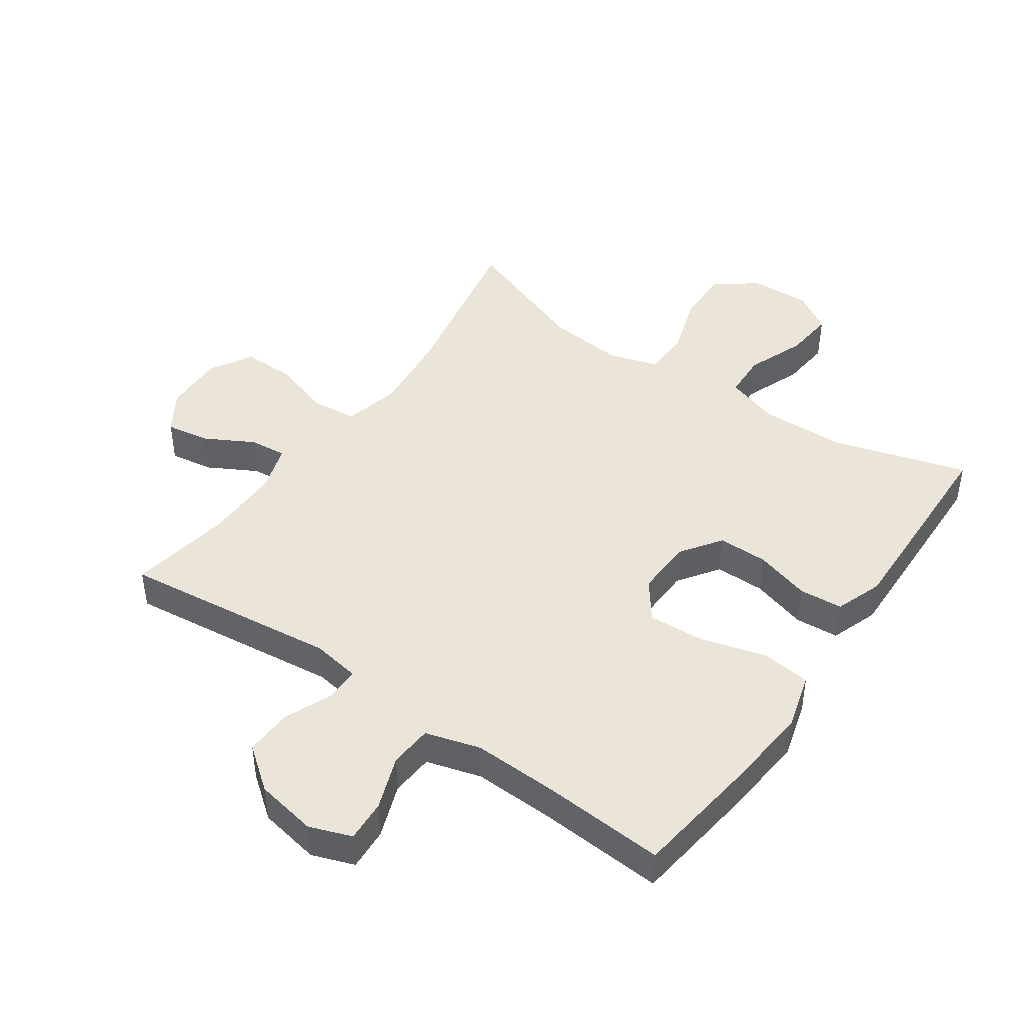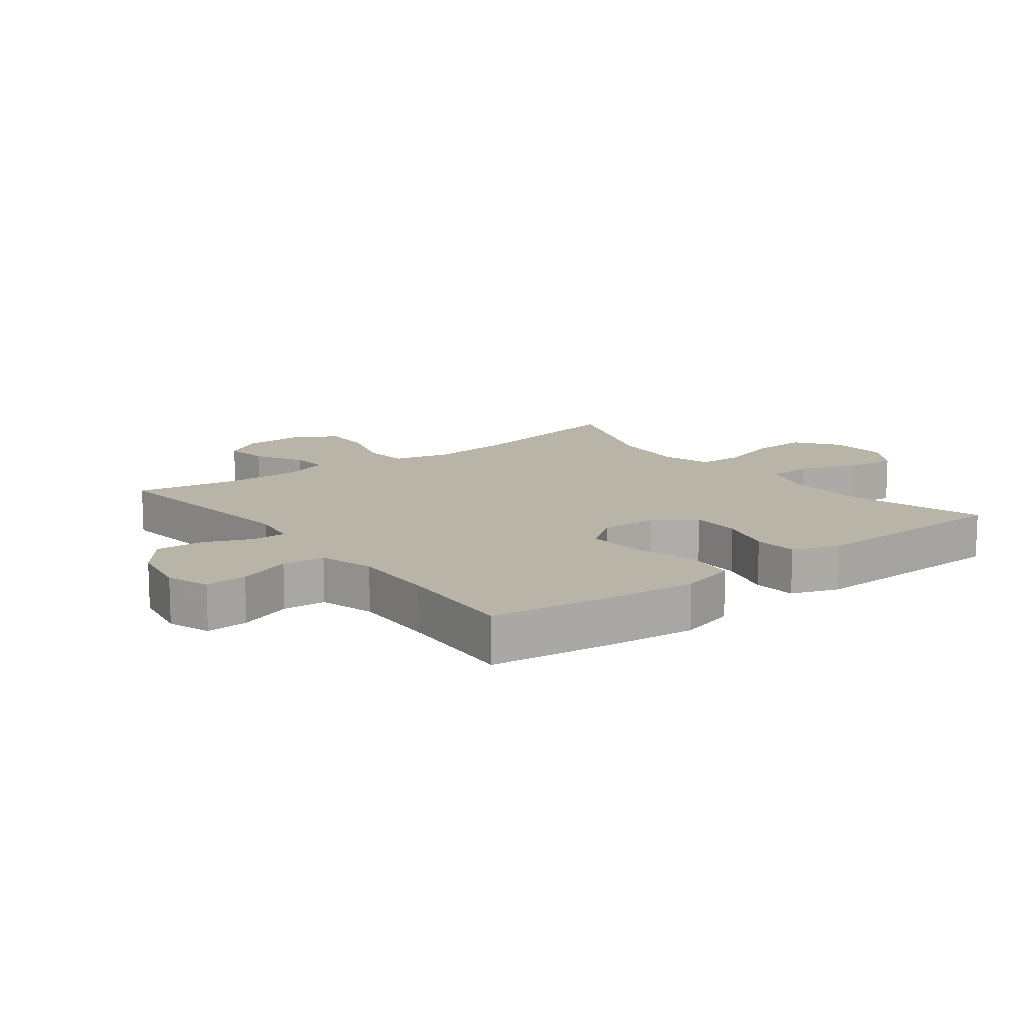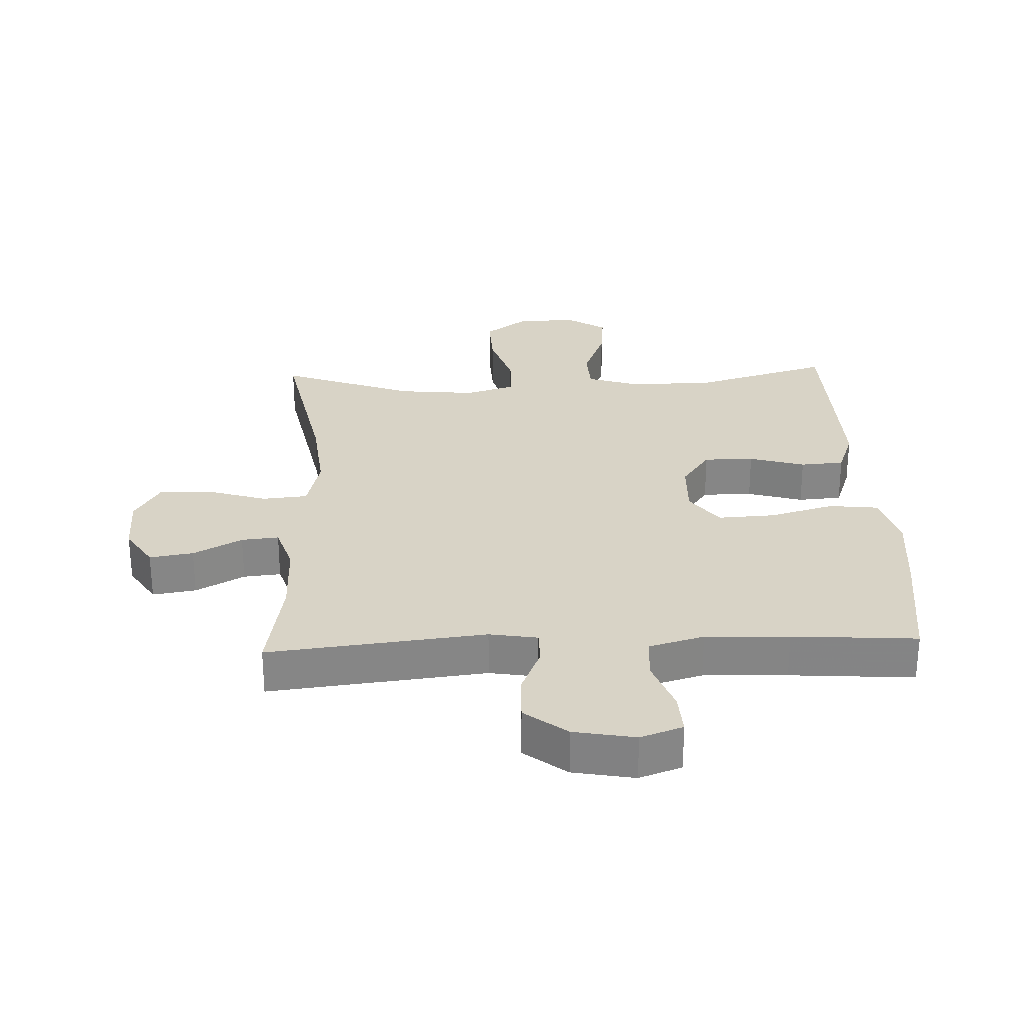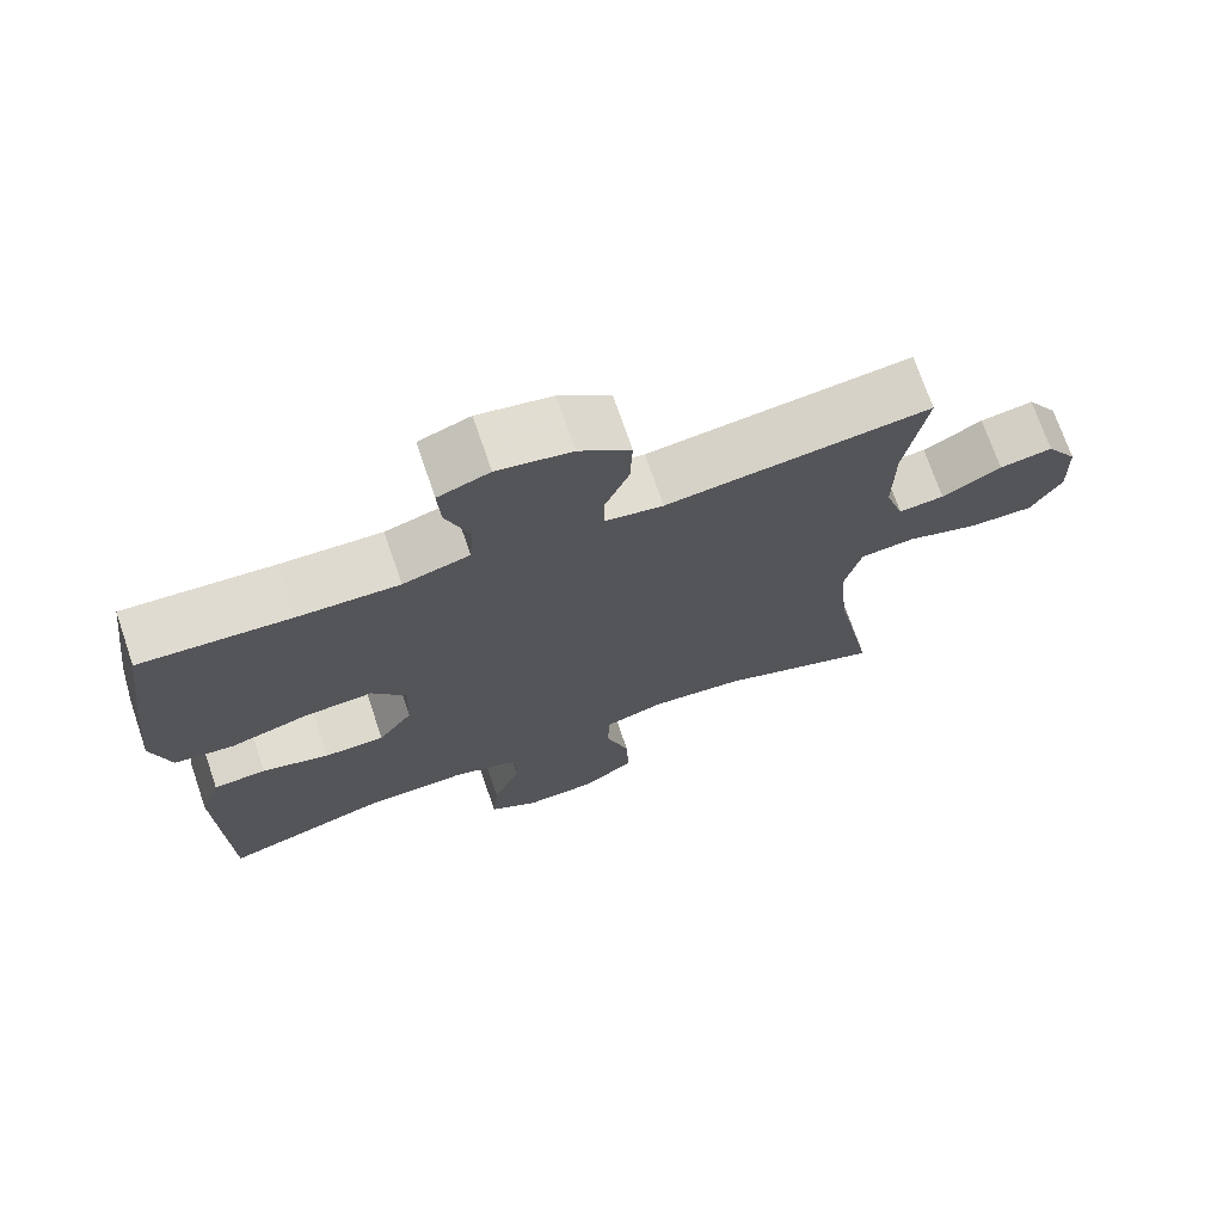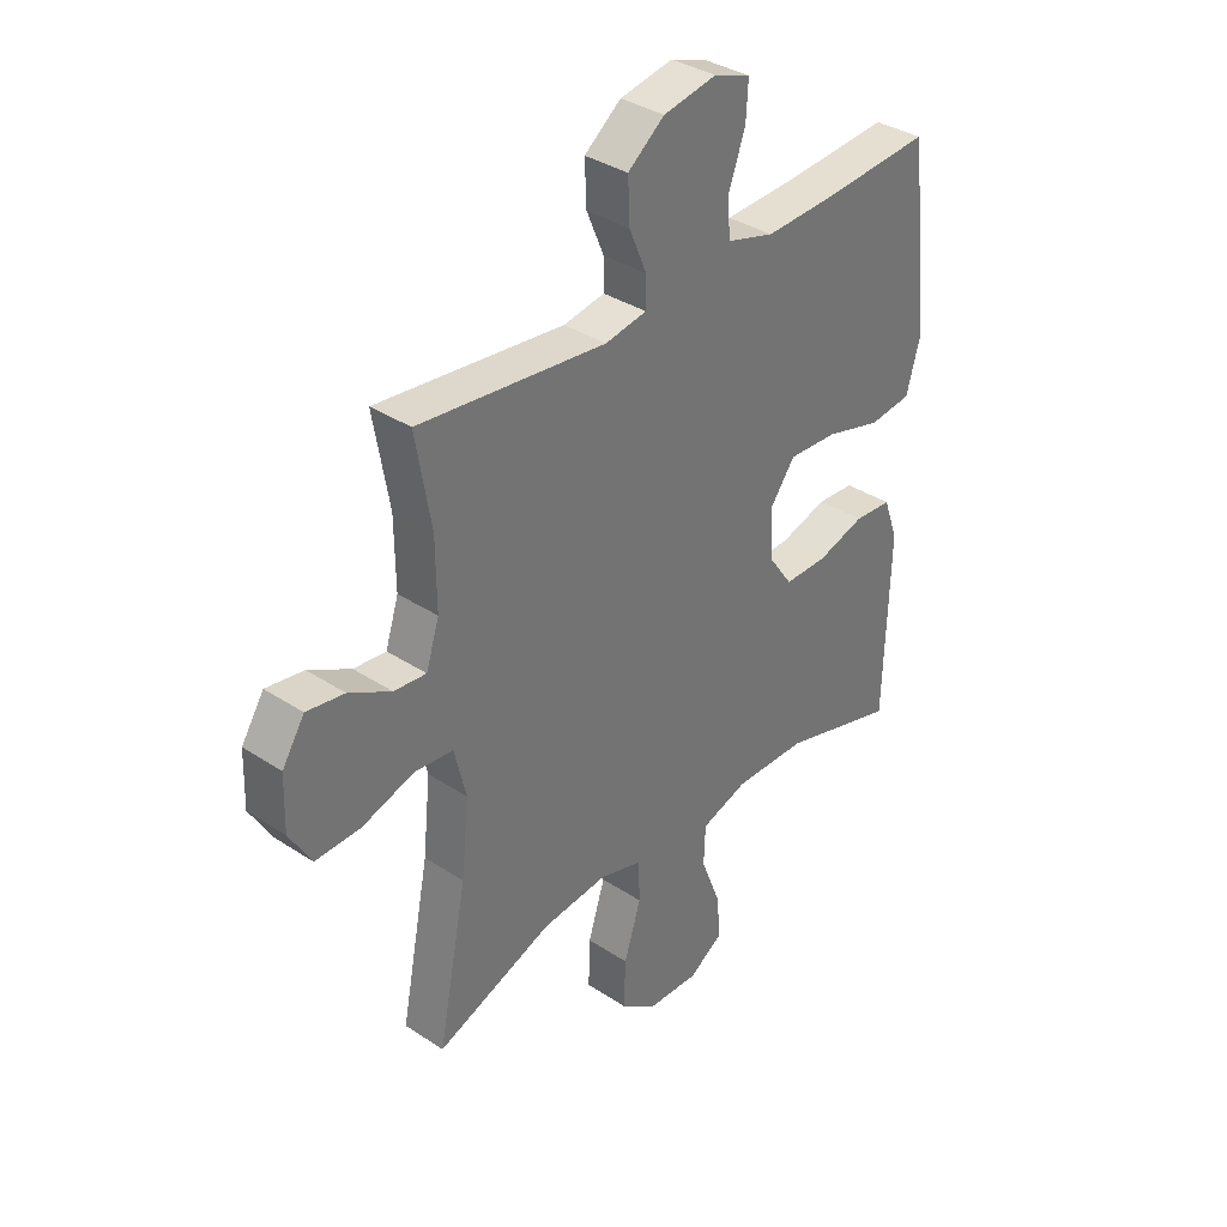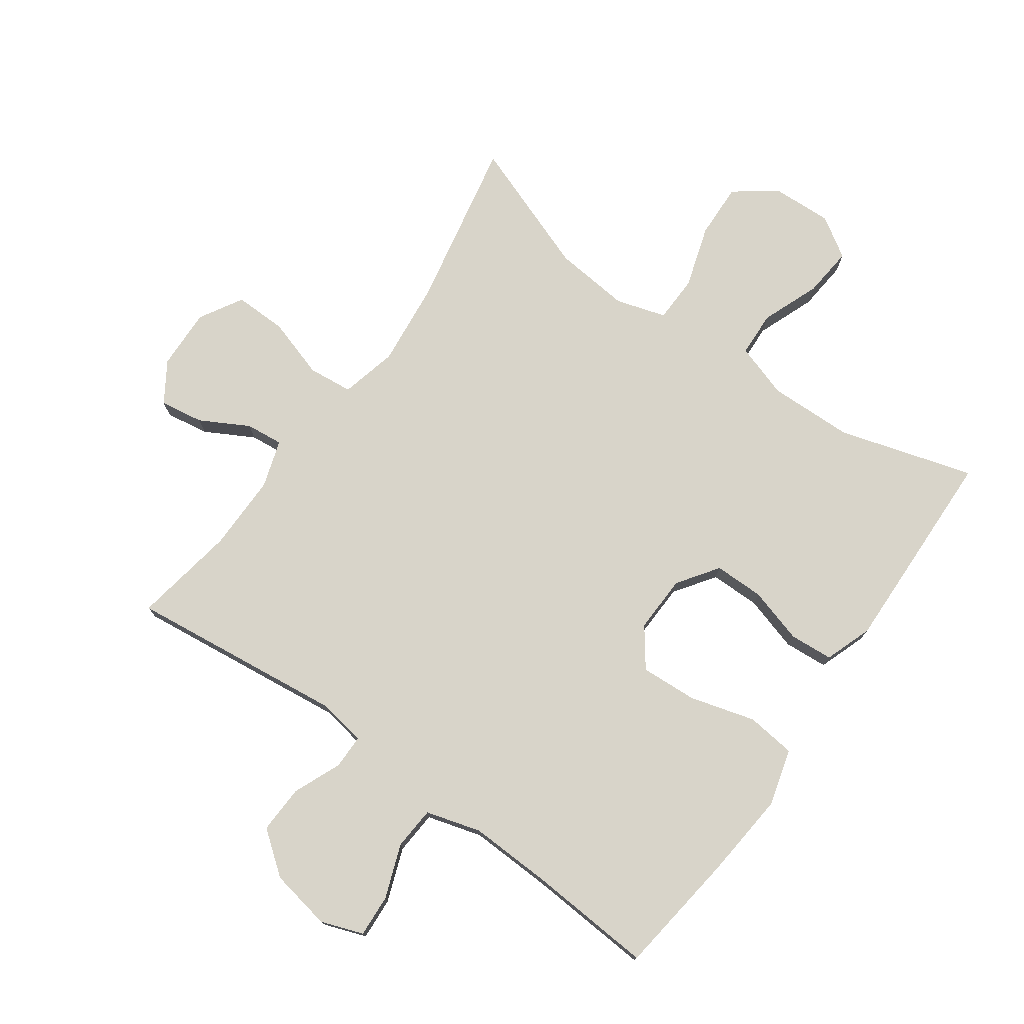
<metadata>
{"format":"obj","ext":"obj","renderer":"f3d","projection":"perspective","resolution":1024,"background":"white","views":[{"elev":44.6,"azim":34.8,"up":"+Y"},{"elev":13.1,"azim":52.5,"up":"+Y"},{"elev":28.2,"azim":-2.3,"up":"+Y"},{"elev":72.0,"azim":161.1,"up":"+Z"},{"elev":35.7,"azim":-49.1,"up":"+Z"},{"elev":75.7,"azim":35.4,"up":"+Y"}]}
</metadata>
<code>
v -0.5 0.07 -0.5
v -0.447 0.07 -0.23
v -0.433 0.07 -0.095
v -0.455 0.07 -0.005
v -0.526 0.07 0.002
v -0.621 0.07 -0.028
v -0.704 0.07 -0.03
v -0.744 0.07 0.038
v -0.741 0.07 0.135
v -0.7 0.07 0.199
v -0.631 0.07 0.188
v -0.554 0.07 0.146
v -0.495 0.07 0.14
v -0.471 0.07 0.215
v -0.472 0.07 0.337
v -0.5 0.07 0.5
v -0.157 0.07 0.461
v -0.081 0.07 0.474
v -0.081 0.07 0.528
v -0.113 0.07 0.604
v -0.116 0.07 0.68
v -0.049 0.07 0.732
v 0.048 0.07 0.75
v 0.115 0.07 0.726
v 0.111 0.07 0.659
v 0.08 0.07 0.574
v 0.085 0.07 0.506
v 0.172 0.07 0.481
v 0.304 0.07 0.486
v 0.5 0.07 0.5
v 0.526 0.07 0.301
v 0.539 0.07 0.166
v 0.514 0.07 0.076
v 0.436 0.07 0.067
v 0.333 0.07 0.096
v 0.243 0.07 0.101
v 0.198 0.07 0.04
v 0.201 0.07 -0.051
v 0.246 0.07 -0.115
v 0.325 0.07 -0.115
v 0.413 0.07 -0.089
v 0.482 0.07 -0.094
v 0.509 0.07 -0.169
v 0.506 0.07 -0.284
v 0.5 0.07 -0.5
v 0.286 0.07 -0.437
v 0.152 0.07 -0.434
v 0.066 0.07 -0.462
v 0.063 0.07 -0.534
v 0.099 0.07 -0.626
v 0.107 0.07 -0.706
v 0.043 0.07 -0.747
v -0.052 0.07 -0.743
v -0.119 0.07 -0.694
v -0.116 0.07 -0.606
v -0.085 0.07 -0.507
v -0.087 0.07 -0.433
v -0.166 0.07 -0.409
v -0.287 0.07 -0.421
v -0.5 0 -0.5
v -0.447 0 -0.23
v -0.433 0 -0.095
v -0.455 0 -0.005
v -0.526 0 0.002
v -0.621 0 -0.028
v -0.704 0 -0.03
v -0.744 0 0.038
v -0.741 0 0.135
v -0.7 0 0.199
v -0.631 0 0.188
v -0.554 0 0.146
v -0.495 0 0.14
v -0.471 0 0.215
v -0.472 0 0.337
v -0.5 0 0.5
v -0.157 0 0.461
v -0.081 0 0.474
v -0.081 0 0.528
v -0.113 0 0.604
v -0.116 0 0.68
v -0.049 0 0.732
v 0.048 0 0.75
v 0.115 0 0.726
v 0.111 0 0.659
v 0.08 0 0.574
v 0.085 0 0.506
v 0.172 0 0.481
v 0.304 0 0.486
v 0.5 0 0.5
v 0.526 0 0.301
v 0.539 0 0.166
v 0.514 0 0.076
v 0.436 0 0.067
v 0.333 0 0.096
v 0.243 0 0.101
v 0.198 0 0.04
v 0.201 0 -0.051
v 0.246 0 -0.115
v 0.325 0 -0.115
v 0.413 0 -0.089
v 0.482 0 -0.094
v 0.509 0 -0.169
v 0.506 0 -0.284
v 0.5 0 -0.5
v 0.286 0 -0.437
v 0.152 0 -0.434
v 0.066 0 -0.462
v 0.063 0 -0.534
v 0.099 0 -0.626
v 0.107 0 -0.706
v 0.043 0 -0.747
v -0.052 0 -0.743
v -0.119 0 -0.694
v -0.116 0 -0.606
v -0.085 0 -0.507
v -0.087 0 -0.433
v -0.166 0 -0.409
v -0.287 0 -0.421
f 54 55 56
f 53 54 56
f 52 53 56
f 51 52 56
f 50 51 56
f 49 50 56
f 48 49 56 57
f 47 48 57 58
f 44 45 46
f 43 44 46
f 42 43 46
f 41 42 46
f 40 41 46
f 46 47 58
f 40 46 58
f 39 40 58
f 33 34 35
f 32 33 35
f 31 32 35
f 30 31 35
f 29 30 35
f 28 29 35 36
f 27 28 36 37
f 24 25 26
f 23 24 26
f 22 23 26
f 21 22 26
f 20 21 26
f 19 20 26
f 18 19 26 27
f 15 16 17
f 14 15 17 18
f 27 37 38
f 18 27 38
f 14 18 38
f 13 14 38
f 10 11 12
f 9 10 12
f 8 9 12
f 7 8 12
f 6 7 12
f 5 6 12
f 59 1 2
f 59 2 3
f 58 59 3 4
f 39 58 4
f 38 39 4
f 12 13 38
f 5 12 38
f 4 5 38
f 115 114 113
f 115 113 112
f 115 112 111
f 115 111 110
f 115 110 109
f 115 109 108
f 116 115 108 107
f 117 116 107 106
f 105 104 103
f 105 103 102
f 105 102 101
f 105 101 100
f 105 100 99
f 117 106 105
f 117 105 99
f 117 99 98
f 94 93 92
f 94 92 91
f 94 91 90
f 94 90 89
f 94 89 88
f 95 94 88 87
f 96 95 87 86
f 85 84 83
f 85 83 82
f 85 82 81
f 85 81 80
f 85 80 79
f 85 79 78
f 86 85 78 77
f 76 75 74
f 77 76 74 73
f 97 96 86
f 97 86 77
f 97 77 73
f 97 73 72
f 71 70 69
f 71 69 68
f 71 68 67
f 71 67 66
f 71 66 65
f 71 65 64
f 61 60 118
f 62 61 118
f 63 62 118 117
f 63 117 98
f 63 98 97
f 97 72 71
f 97 71 64
f 97 64 63
f 1 60 61 2
f 2 61 62 3
f 3 62 63 4
f 4 63 64 5
f 5 64 65 6
f 6 65 66 7
f 7 66 67 8
f 8 67 68 9
f 9 68 69 10
f 10 69 70 11
f 11 70 71 12
f 12 71 72 13
f 13 72 73 14
f 14 73 74 15
f 15 74 75 16
f 16 75 76 17
f 17 76 77 18
f 18 77 78 19
f 19 78 79 20
f 20 79 80 21
f 21 80 81 22
f 22 81 82 23
f 23 82 83 24
f 24 83 84 25
f 25 84 85 26
f 26 85 86 27
f 27 86 87 28
f 28 87 88 29
f 29 88 89 30
f 30 89 90 31
f 31 90 91 32
f 32 91 92 33
f 33 92 93 34
f 34 93 94 35
f 35 94 95 36
f 36 95 96 37
f 37 96 97 38
f 38 97 98 39
f 39 98 99 40
f 40 99 100 41
f 41 100 101 42
f 42 101 102 43
f 43 102 103 44
f 44 103 104 45
f 45 104 105 46
f 46 105 106 47
f 47 106 107 48
f 48 107 108 49
f 49 108 109 50
f 50 109 110 51
f 51 110 111 52
f 52 111 112 53
f 53 112 113 54
f 54 113 114 55
f 55 114 115 56
f 56 115 116 57
f 57 116 117 58
f 58 117 118 59
f 59 118 60 1

</code>
